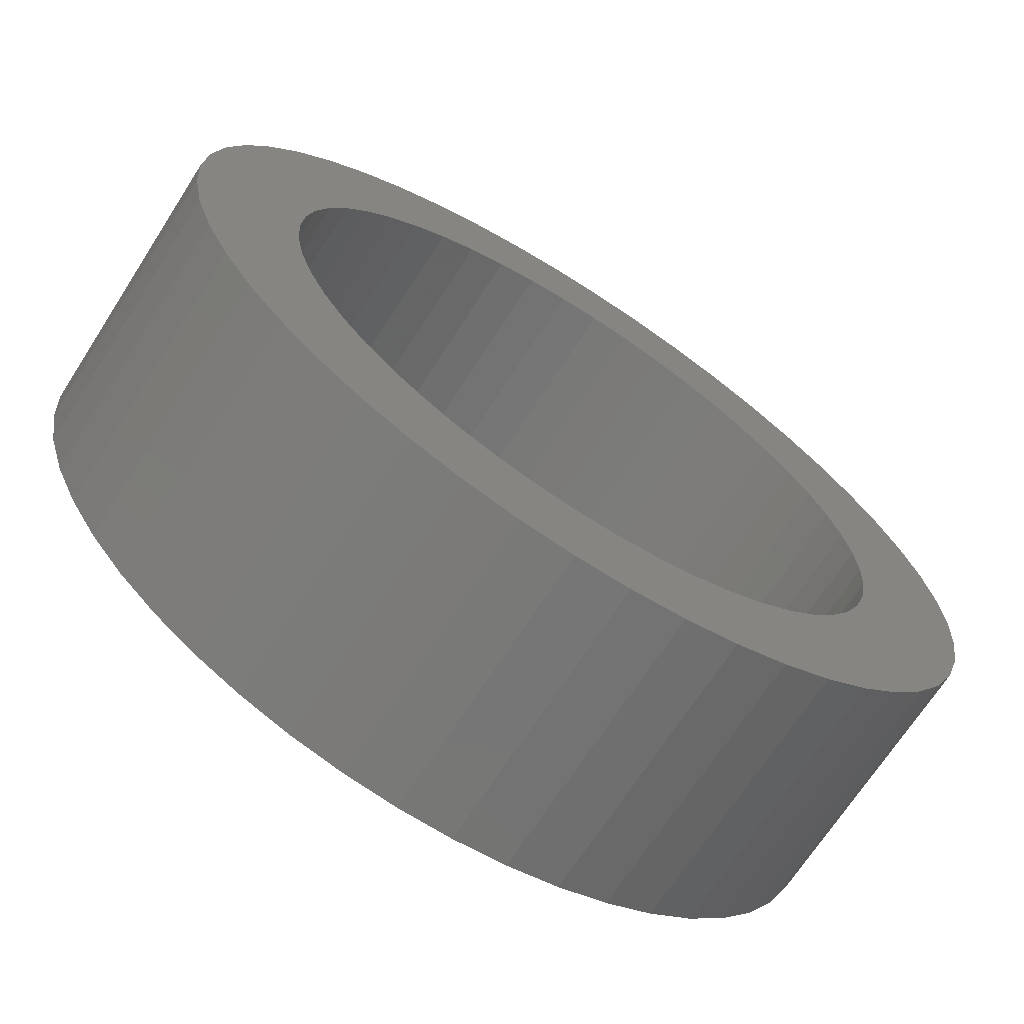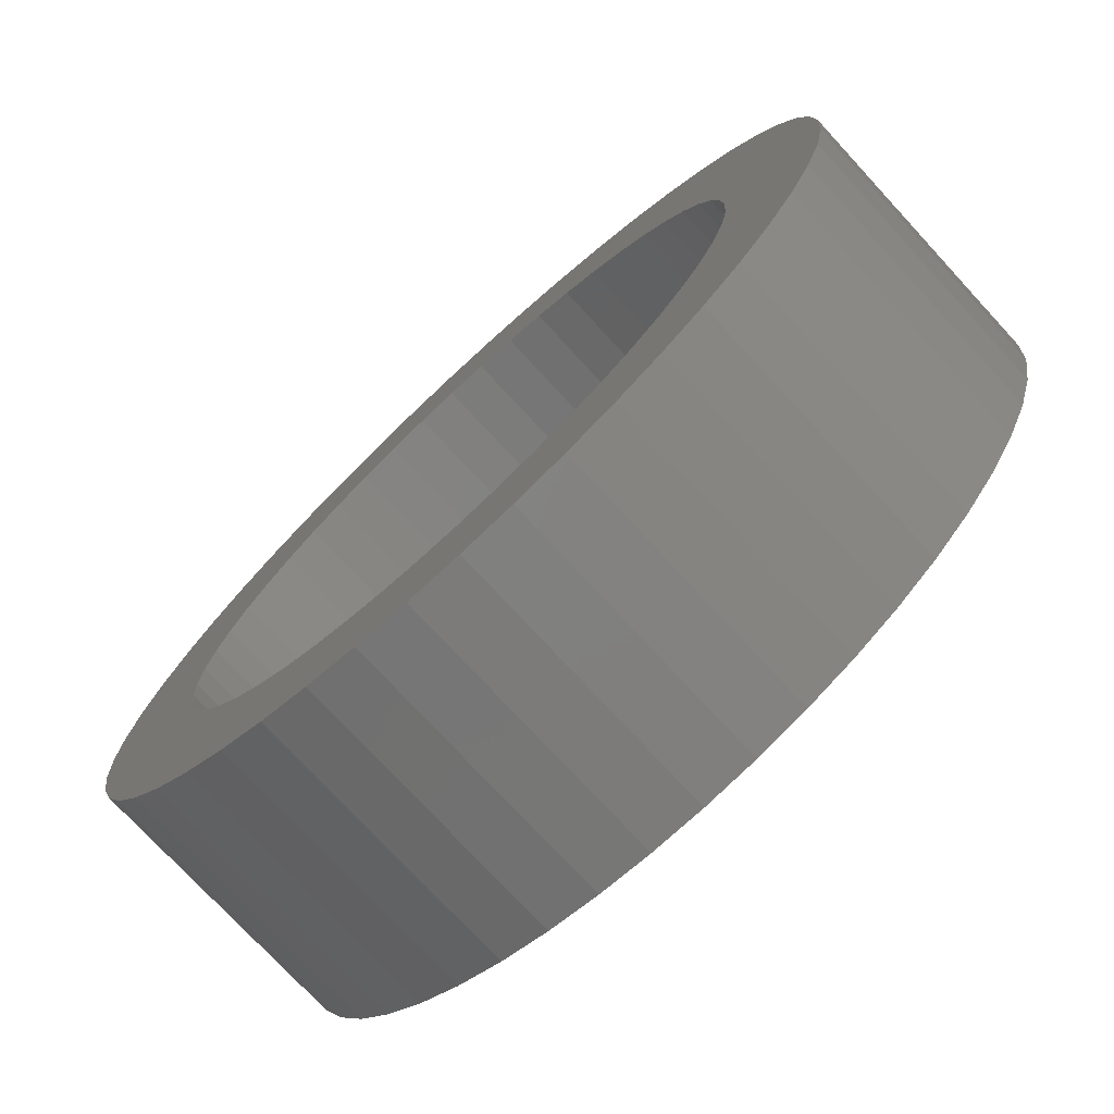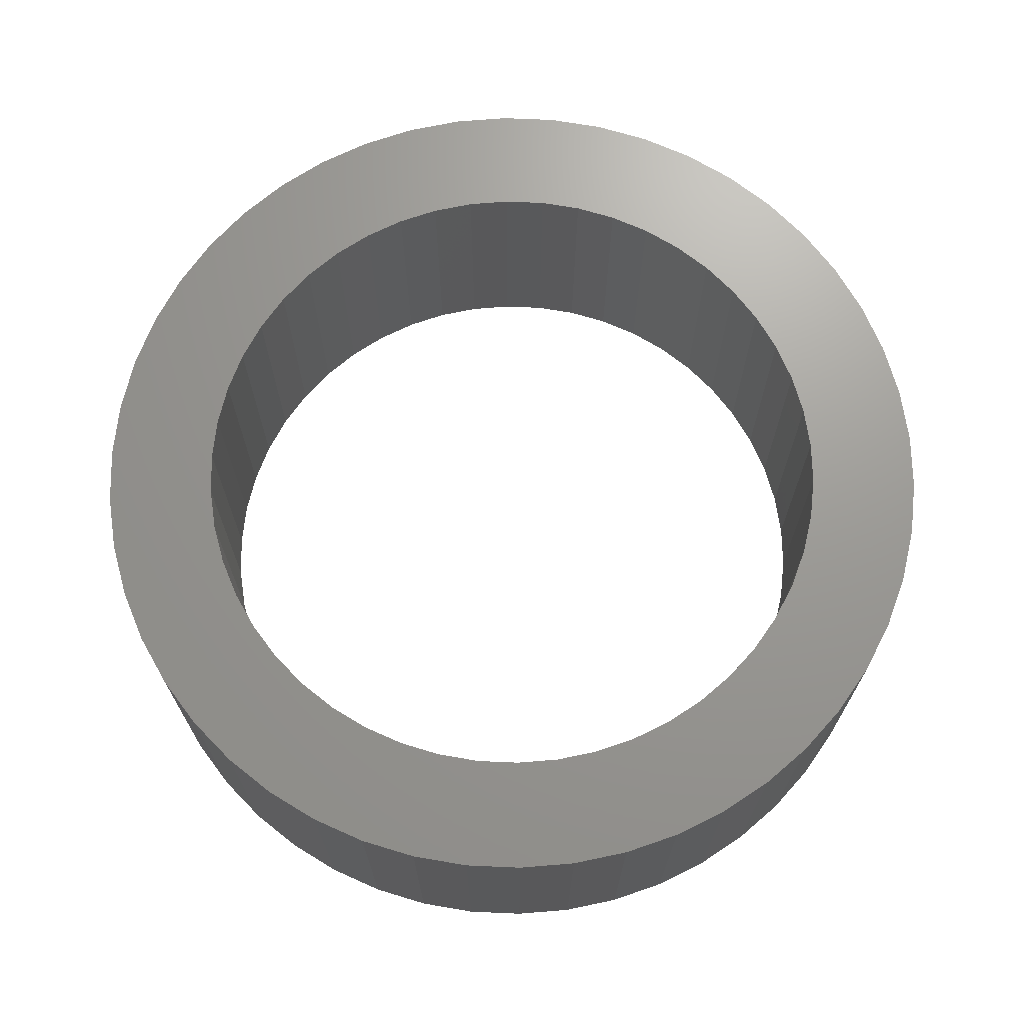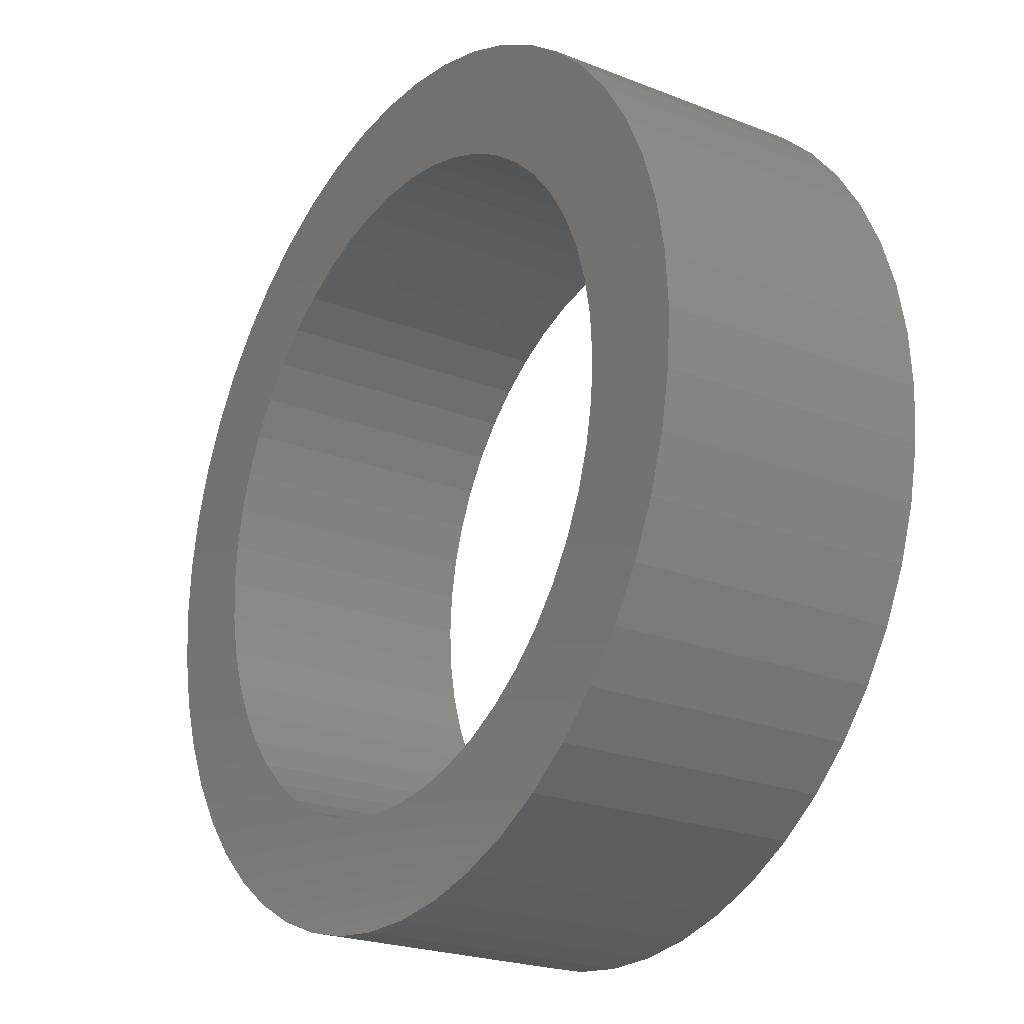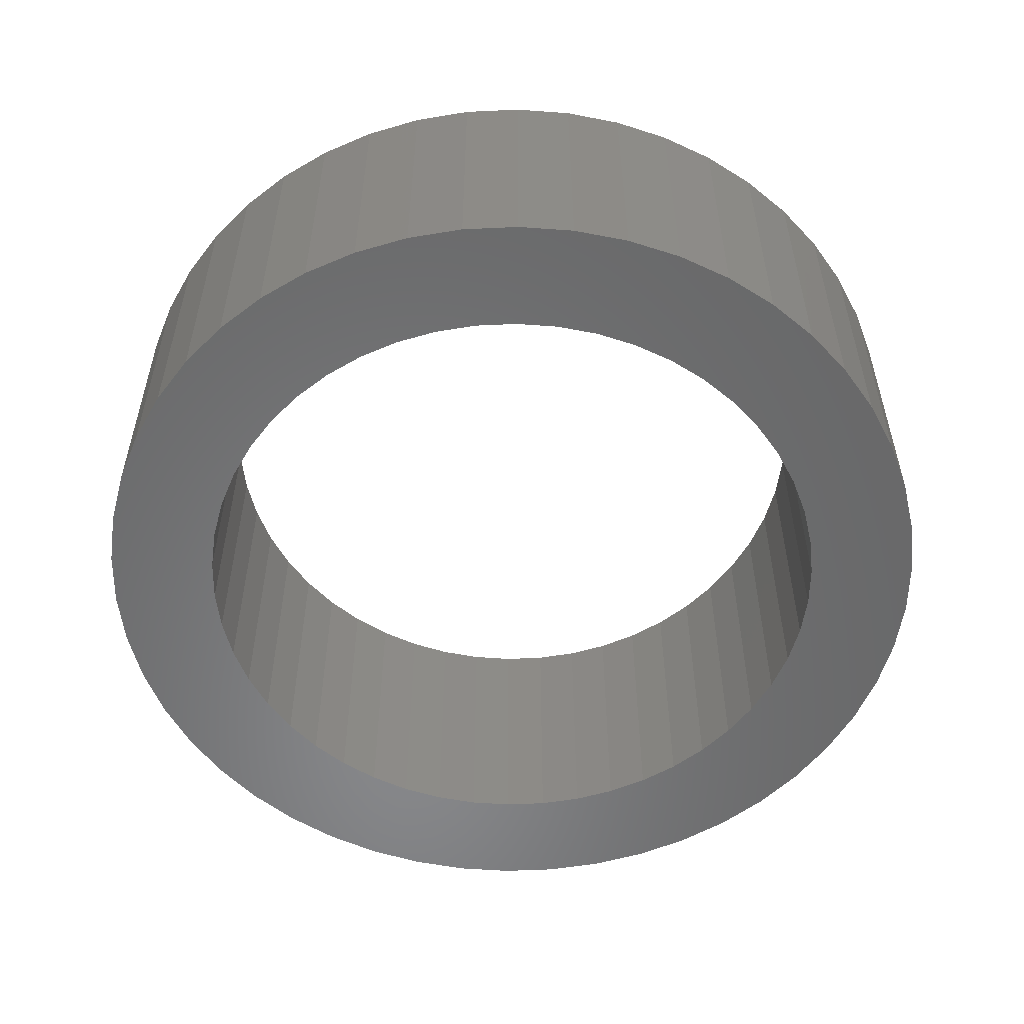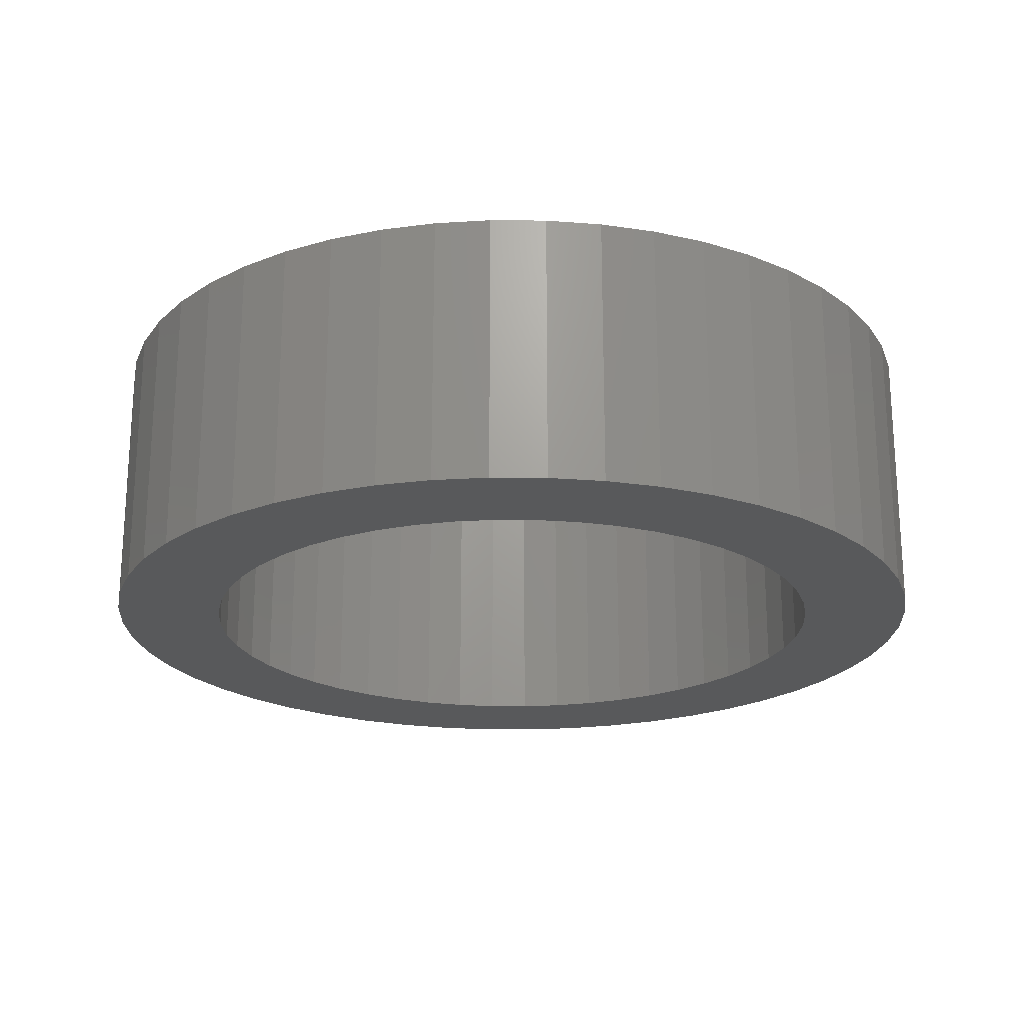
<metadata>
{"format":"stl","ext":"stl","renderer":"f3d","projection":"perspective","resolution":1024,"background":"white","views":[{"elev":-69.0,"azim":-32.7,"up":"+Y"},{"elev":-75.0,"azim":-137.3,"up":"+Y"},{"elev":69.6,"azim":52.9,"up":"+Z"},{"elev":-22.9,"azim":56.1,"up":"+Y"},{"elev":-54.9,"azim":2.8,"up":"+Z"},{"elev":-21.4,"azim":121.6,"up":"+Z"}]}
</metadata>
<code>
# stl→obj: 200 verts, 400 faces
v 8 0 2.5
v 7.937 1.003 -2.5
v 7.937 1.003 2.5
v 8 0 -2.5
v -8 0 -2.5
v -7.937 1.003 2.5
v -7.937 1.003 -2.5
v -8 0 2.5
v 0.5023 7.984 -2.5
v -0.5023 7.984 2.5
v 0.5023 7.984 2.5
v -0.5023 7.984 -2.5
v -0.5023 -7.984 -2.5
v 0.5023 -7.984 2.5
v -0.5023 -7.984 2.5
v 0.5023 -7.984 -2.5
v 5.832 5.476 -2.5
v 5.099 6.164 2.5
v 5.832 5.476 2.5
v 5.099 6.164 -2.5
v -5.099 6.164 -2.5
v -5.832 5.476 2.5
v -5.099 6.164 2.5
v -5.832 5.476 -2.5
v -2.472 7.608 -2.5
v -3.406 7.239 2.5
v -2.472 7.608 2.5
v -3.406 7.239 -2.5
v 7.01 -3.854 2.5
v 7.438 -2.945 -2.5
v 7.438 -2.945 2.5
v 7.01 -3.854 -2.5
v 7.438 2.945 2.5
v 7.01 3.854 -2.5
v 7.01 3.854 2.5
v 7.438 2.945 -2.5
v 3.406 7.239 -2.5
v 2.472 7.608 2.5
v 3.406 7.239 2.5
v 2.472 7.608 -2.5
v 1.499 7.858 2.5
v 1.499 7.858 -2.5
v 4.287 6.755 -2.5
v 4.287 6.755 2.5
v -7.438 2.945 -2.5
v -7.01 3.854 2.5
v -7.01 3.854 -2.5
v -7.438 2.945 2.5
v -6.472 4.702 -2.5
v -6.472 4.702 2.5
v 6 0 2.5
v 5.953 0.752 2.5
v 7.749 1.99 2.5
v 7.937 -1.003 2.5
v 5.811 1.492 2.5
v 5.953 -0.752 2.5
v 5.579 2.209 2.5
v 7.749 -1.99 2.5
v 5.258 2.891 2.5
v 6.472 4.702 2.5
v 5.811 -1.492 2.5
v 4.854 3.527 2.5
v 4.374 4.107 2.5
v 3.825 4.623 2.5
v 3.215 5.066 2.5
v 2.555 5.429 2.5
v 1.854 5.706 2.5
v 1.124 5.894 2.5
v 0.3767 5.988 2.5
v -0.3767 5.988 2.5
v -1.124 5.894 2.5
v -1.499 7.858 2.5
v -1.854 5.706 2.5
v -2.555 5.429 2.5
v -3.215 5.066 2.5
v -4.287 6.755 2.5
v -3.825 4.623 2.5
v -4.374 4.107 2.5
v -4.854 3.527 2.5
v -5.258 2.891 2.5
v -5.579 2.209 2.5
v -5.811 1.492 2.5
v 5.579 -2.209 2.5
v 5.258 -2.891 2.5
v 6.472 -4.702 2.5
v 4.854 -3.527 2.5
v 5.832 -5.476 2.5
v 4.374 -4.107 2.5
v 5.099 -6.164 2.5
v 3.825 -4.623 2.5
v 4.287 -6.755 2.5
v 3.215 -5.066 2.5
v 3.406 -7.239 2.5
v 2.555 -5.429 2.5
v 2.472 -7.608 2.5
v 1.854 -5.706 2.5
v 1.499 -7.858 2.5
v 1.124 -5.894 2.5
v 0.3767 -5.988 2.5
v -0.3767 -5.988 2.5
v -1.124 -5.894 2.5
v -1.499 -7.858 2.5
v -1.854 -5.706 2.5
v -2.472 -7.608 2.5
v -2.555 -5.429 2.5
v -3.406 -7.239 2.5
v -3.215 -5.066 2.5
v -4.287 -6.755 2.5
v -3.825 -4.623 2.5
v -5.099 -6.164 2.5
v -4.374 -4.107 2.5
v -5.832 -5.476 2.5
v -4.854 -3.527 2.5
v -6.472 -4.702 2.5
v -5.258 -2.891 2.5
v -7.01 -3.854 2.5
v -5.579 -2.209 2.5
v -7.438 -2.945 2.5
v -5.811 -1.492 2.5
v -7.749 -1.99 2.5
v -5.953 -0.752 2.5
v -7.937 -1.003 2.5
v -6 0 2.5
v -7.749 1.99 2.5
v -5.953 0.752 2.5
v -1.499 7.858 -2.5
v 6 0 -2.5
v 7.937 -1.003 -2.5
v 5.953 -0.752 -2.5
v 7.749 -1.99 -2.5
v 5.811 -1.492 -2.5
v 5.953 0.752 -2.5
v 5.579 -2.209 -2.5
v 7.749 1.99 -2.5
v 5.258 -2.891 -2.5
v 6.472 -4.702 -2.5
v 5.811 1.492 -2.5
v 4.854 -3.527 -2.5
v 5.832 -5.476 -2.5
v 4.374 -4.107 -2.5
v 5.099 -6.164 -2.5
v 3.825 -4.623 -2.5
v 4.287 -6.755 -2.5
v 3.215 -5.066 -2.5
v 3.406 -7.239 -2.5
v 2.555 -5.429 -2.5
v 2.472 -7.608 -2.5
v 1.854 -5.706 -2.5
v 1.499 -7.858 -2.5
v 1.124 -5.894 -2.5
v 0.3767 -5.988 -2.5
v -0.3767 -5.988 -2.5
v -1.124 -5.894 -2.5
v -1.499 -7.858 -2.5
v -1.854 -5.706 -2.5
v -2.472 -7.608 -2.5
v -2.555 -5.429 -2.5
v -3.406 -7.239 -2.5
v -3.215 -5.066 -2.5
v -4.287 -6.755 -2.5
v -3.825 -4.623 -2.5
v -5.099 -6.164 -2.5
v -4.374 -4.107 -2.5
v -5.832 -5.476 -2.5
v -4.854 -3.527 -2.5
v -6.472 -4.702 -2.5
v -5.258 -2.891 -2.5
v -7.01 -3.854 -2.5
v -5.579 -2.209 -2.5
v -7.438 -2.945 -2.5
v -5.811 -1.492 -2.5
v 5.579 2.209 -2.5
v 5.258 2.891 -2.5
v 6.472 4.702 -2.5
v 4.854 3.527 -2.5
v 4.374 4.107 -2.5
v 3.825 4.623 -2.5
v 3.215 5.066 -2.5
v 2.555 5.429 -2.5
v 1.854 5.706 -2.5
v 1.124 5.894 -2.5
v 0.3767 5.988 -2.5
v -0.3767 5.988 -2.5
v -1.124 5.894 -2.5
v -1.854 5.706 -2.5
v -2.555 5.429 -2.5
v -3.215 5.066 -2.5
v -4.287 6.755 -2.5
v -3.825 4.623 -2.5
v -4.374 4.107 -2.5
v -4.854 3.527 -2.5
v -5.258 2.891 -2.5
v -5.579 2.209 -2.5
v -5.811 1.492 -2.5
v -7.749 1.99 -2.5
v -5.953 0.752 -2.5
v -6 0 -2.5
v -7.749 -1.99 -2.5
v -5.953 -0.752 -2.5
v -7.937 -1.003 -2.5
f 1 2 3
f 2 1 4
f 5 6 7
f 6 5 8
f 9 10 11
f 10 9 12
f 13 14 15
f 14 13 16
f 17 18 19
f 18 17 20
f 21 22 23
f 22 21 24
f 25 26 27
f 26 25 28
f 29 30 31
f 30 29 32
f 33 34 35
f 34 33 36
f 37 38 39
f 38 37 40
f 40 41 38
f 41 40 42
f 43 39 44
f 39 43 37
f 45 46 47
f 46 45 48
f 49 22 24
f 22 49 50
f 51 1 3
f 52 3 53
f 1 51 54
f 55 53 33
f 56 54 51
f 57 33 35
f 54 56 58
f 59 35 60
f 61 58 56
f 58 61 31
f 3 52 51
f 62 60 19
f 53 55 52
f 33 57 55
f 35 59 57
f 63 19 18
f 60 62 59
f 19 63 62
f 64 18 44
f 18 64 63
f 65 44 39
f 44 65 64
f 39 66 65
f 38 66 39
f 38 67 66
f 41 67 38
f 41 68 67
f 11 68 41
f 11 69 68
f 11 70 69
f 10 70 11
f 10 71 70
f 72 71 10
f 72 73 71
f 27 73 72
f 27 74 73
f 26 74 27
f 74 26 75
f 76 75 26
f 75 76 77
f 23 77 76
f 77 23 78
f 22 78 23
f 78 22 79
f 50 79 22
f 79 50 80
f 46 80 50
f 80 46 81
f 48 81 46
f 81 48 82
f 83 31 61
f 31 83 29
f 84 29 83
f 29 84 85
f 86 85 84
f 85 86 87
f 88 87 86
f 87 88 89
f 90 89 88
f 89 90 91
f 92 91 90
f 91 92 93
f 94 93 92
f 94 95 93
f 96 95 94
f 96 97 95
f 98 97 96
f 98 14 97
f 99 14 98
f 100 14 99
f 100 15 14
f 101 15 100
f 101 102 15
f 103 102 101
f 103 104 102
f 105 104 103
f 106 105 107
f 105 106 104
f 108 107 109
f 107 108 106
f 110 109 111
f 112 111 113
f 109 110 108
f 114 113 115
f 116 115 117
f 118 117 119
f 111 112 110
f 120 119 121
f 122 121 123
f 124 82 48
f 113 114 112
f 82 124 125
f 115 116 114
f 6 125 124
f 117 118 116
f 125 6 123
f 119 120 118
f 8 123 6
f 121 122 120
f 123 8 122
f 126 27 72
f 27 126 25
f 127 4 128
f 129 128 130
f 4 127 2
f 131 130 30
f 132 2 127
f 133 30 32
f 2 132 134
f 135 32 136
f 137 134 132
f 134 137 36
f 128 129 127
f 138 136 139
f 130 131 129
f 30 133 131
f 32 135 133
f 140 139 141
f 136 138 135
f 139 140 138
f 142 141 143
f 141 142 140
f 144 143 145
f 143 144 142
f 145 146 144
f 147 146 145
f 147 148 146
f 149 148 147
f 149 150 148
f 16 150 149
f 16 151 150
f 16 152 151
f 13 152 16
f 13 153 152
f 154 153 13
f 154 155 153
f 156 155 154
f 156 157 155
f 158 157 156
f 157 158 159
f 160 159 158
f 159 160 161
f 162 161 160
f 161 162 163
f 164 163 162
f 163 164 165
f 166 165 164
f 165 166 167
f 168 167 166
f 167 168 169
f 170 169 168
f 169 170 171
f 172 36 137
f 36 172 34
f 173 34 172
f 34 173 174
f 175 174 173
f 174 175 17
f 176 17 175
f 17 176 20
f 177 20 176
f 20 177 43
f 178 43 177
f 43 178 37
f 179 37 178
f 179 40 37
f 180 40 179
f 180 42 40
f 181 42 180
f 181 9 42
f 182 9 181
f 183 9 182
f 183 12 9
f 184 12 183
f 184 126 12
f 185 126 184
f 185 25 126
f 186 25 185
f 28 186 187
f 186 28 25
f 188 187 189
f 187 188 28
f 21 189 190
f 24 190 191
f 189 21 188
f 49 191 192
f 47 192 193
f 45 193 194
f 190 24 21
f 195 194 196
f 7 196 197
f 198 171 170
f 191 49 24
f 171 198 199
f 192 47 49
f 200 199 198
f 193 45 47
f 199 200 197
f 194 195 45
f 5 197 200
f 196 7 195
f 197 5 7
f 16 97 14
f 97 16 149
f 53 36 33
f 36 53 134
f 3 134 53
f 134 3 2
f 60 17 19
f 17 60 174
f 35 174 60
f 174 35 34
f 42 11 41
f 11 42 9
f 20 44 18
f 44 20 43
f 47 50 49
f 50 47 46
f 195 48 45
f 48 195 124
f 7 124 195
f 124 7 6
f 28 76 26
f 76 28 188
f 188 23 76
f 23 188 21
f 12 72 10
f 72 12 126
f 54 4 1
f 4 54 128
f 87 136 85
f 136 87 139
f 168 118 170
f 118 168 116
f 164 114 166
f 114 164 112
f 145 91 93
f 91 145 143
f 31 130 58
f 130 31 30
f 85 32 29
f 32 85 136
f 156 102 104
f 102 156 154
f 198 122 200
f 122 198 120
f 200 8 5
f 8 200 122
f 170 120 198
f 120 170 118
f 141 87 89
f 87 141 139
f 147 93 95
f 93 147 145
f 149 95 97
f 95 149 147
f 58 128 54
f 128 58 130
f 154 15 102
f 15 154 13
f 158 104 106
f 104 158 156
f 166 116 168
f 116 166 114
f 143 89 91
f 89 143 141
f 160 106 108
f 106 160 158
f 162 108 110
f 108 162 160
f 164 110 112
f 110 164 162
f 127 52 132
f 52 127 51
f 123 196 125
f 196 123 197
f 183 69 70
f 69 183 182
f 151 100 99
f 100 151 152
f 177 63 64
f 63 177 176
f 190 77 78
f 77 190 189
f 186 73 74
f 73 186 185
f 172 59 173
f 59 172 57
f 132 55 137
f 55 132 52
f 180 66 67
f 66 180 179
f 181 67 68
f 67 181 180
f 179 65 66
f 65 179 178
f 81 192 80
f 192 81 193
f 80 191 79
f 191 80 192
f 82 193 81
f 193 82 194
f 189 75 77
f 75 189 187
f 184 70 71
f 70 184 183
f 150 99 98
f 99 150 151
f 137 57 172
f 57 137 55
f 175 63 176
f 63 175 62
f 173 62 175
f 62 173 59
f 182 68 69
f 68 182 181
f 178 64 65
f 64 178 177
f 125 194 82
f 194 125 196
f 187 74 75
f 74 187 186
f 185 71 73
f 71 185 184
f 140 90 88
f 90 140 142
f 131 56 129
f 56 131 61
f 155 105 103
f 105 155 157
f 113 167 115
f 167 113 165
f 115 169 117
f 169 115 167
f 146 96 94
f 96 146 148
f 79 190 78
f 190 79 191
f 144 94 92
f 94 144 146
f 135 83 133
f 83 135 84
f 140 86 138
f 86 140 88
f 129 51 127
f 51 129 56
f 117 171 119
f 171 117 169
f 148 98 96
f 98 148 150
f 142 92 90
f 92 142 144
f 133 61 131
f 61 133 83
f 138 84 135
f 84 138 86
f 161 111 109
f 111 161 163
f 153 103 101
f 103 153 155
f 111 165 113
f 165 111 163
f 119 199 121
f 199 119 171
f 121 197 123
f 197 121 199
f 152 101 100
f 101 152 153
f 157 107 105
f 107 157 159
f 159 109 107
f 109 159 161

</code>
